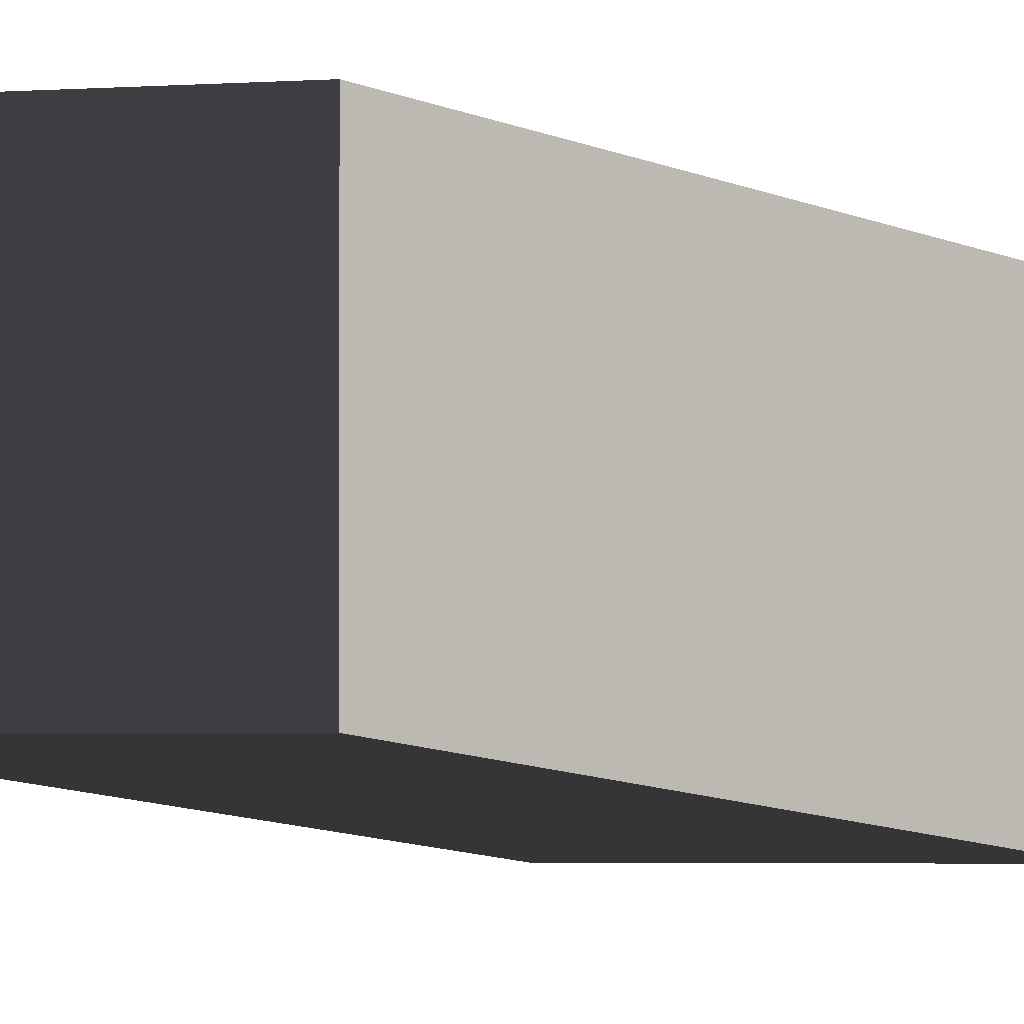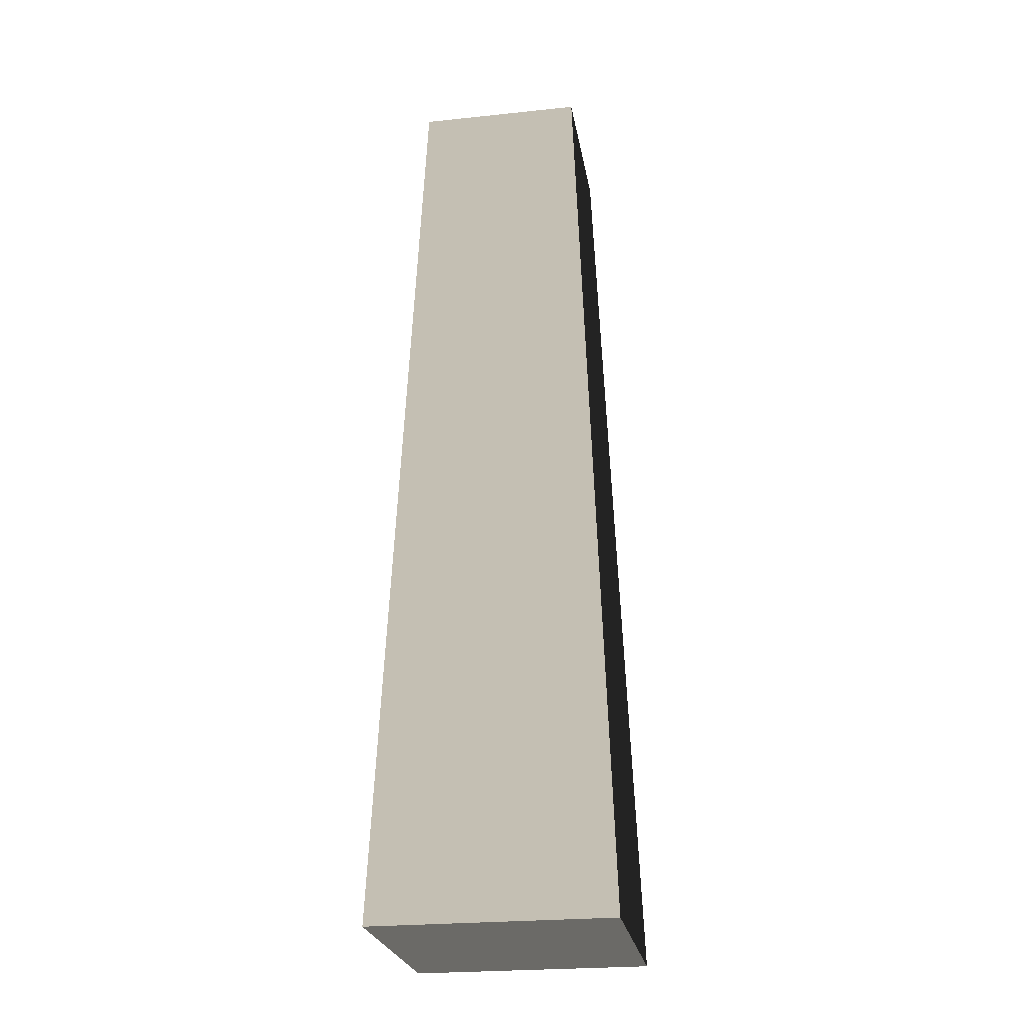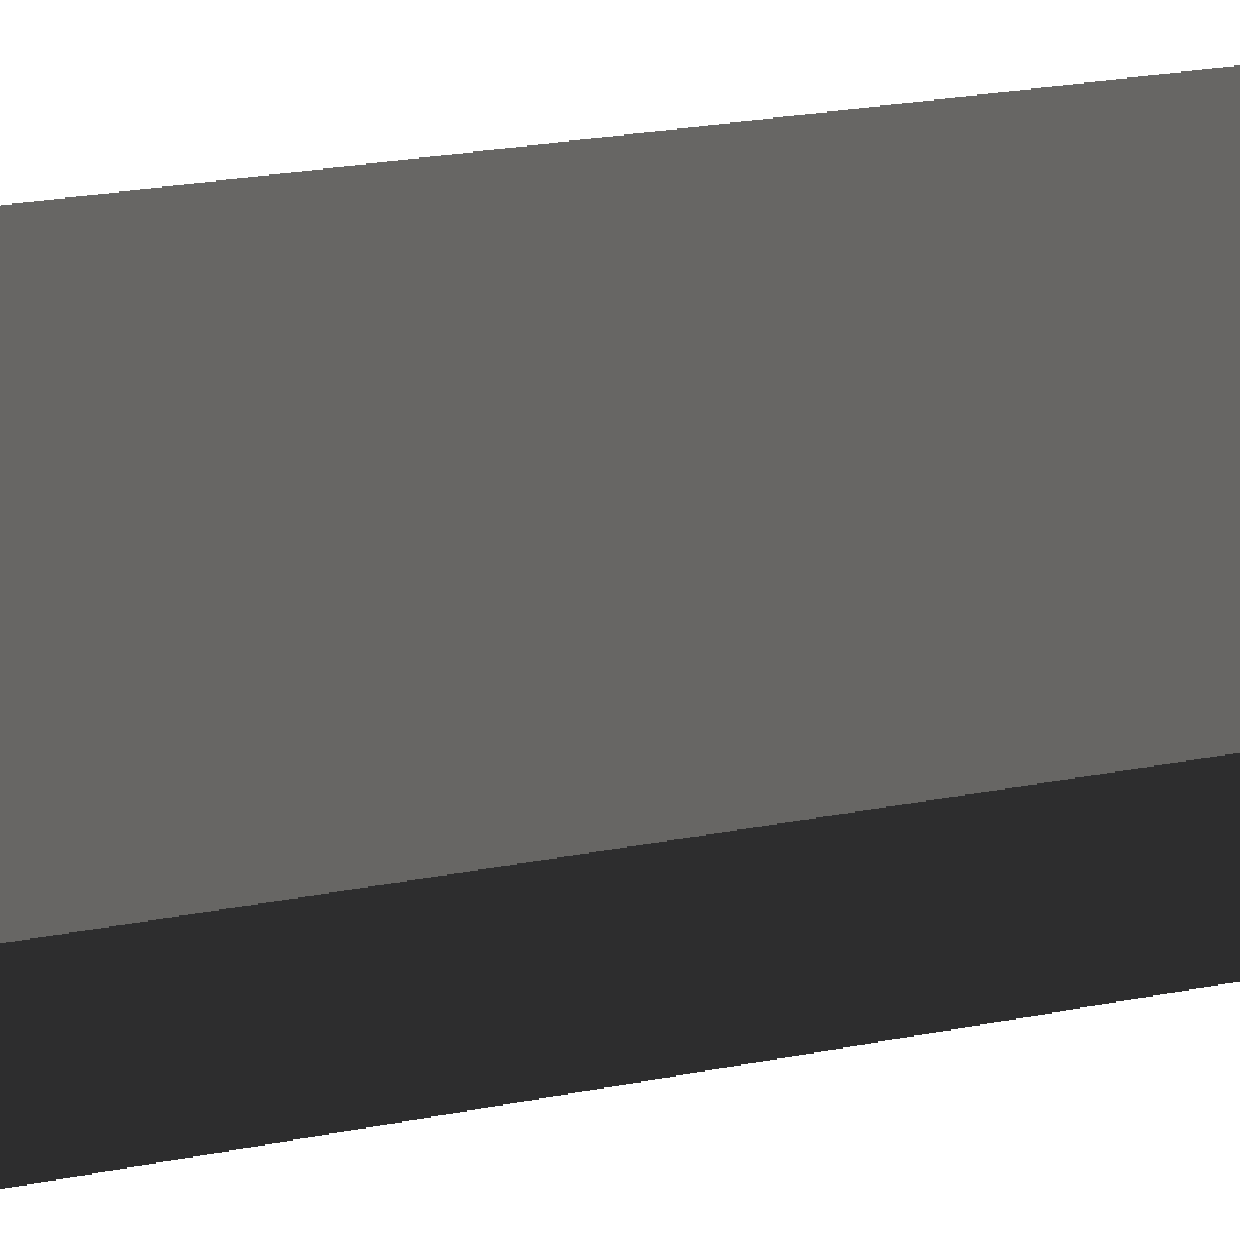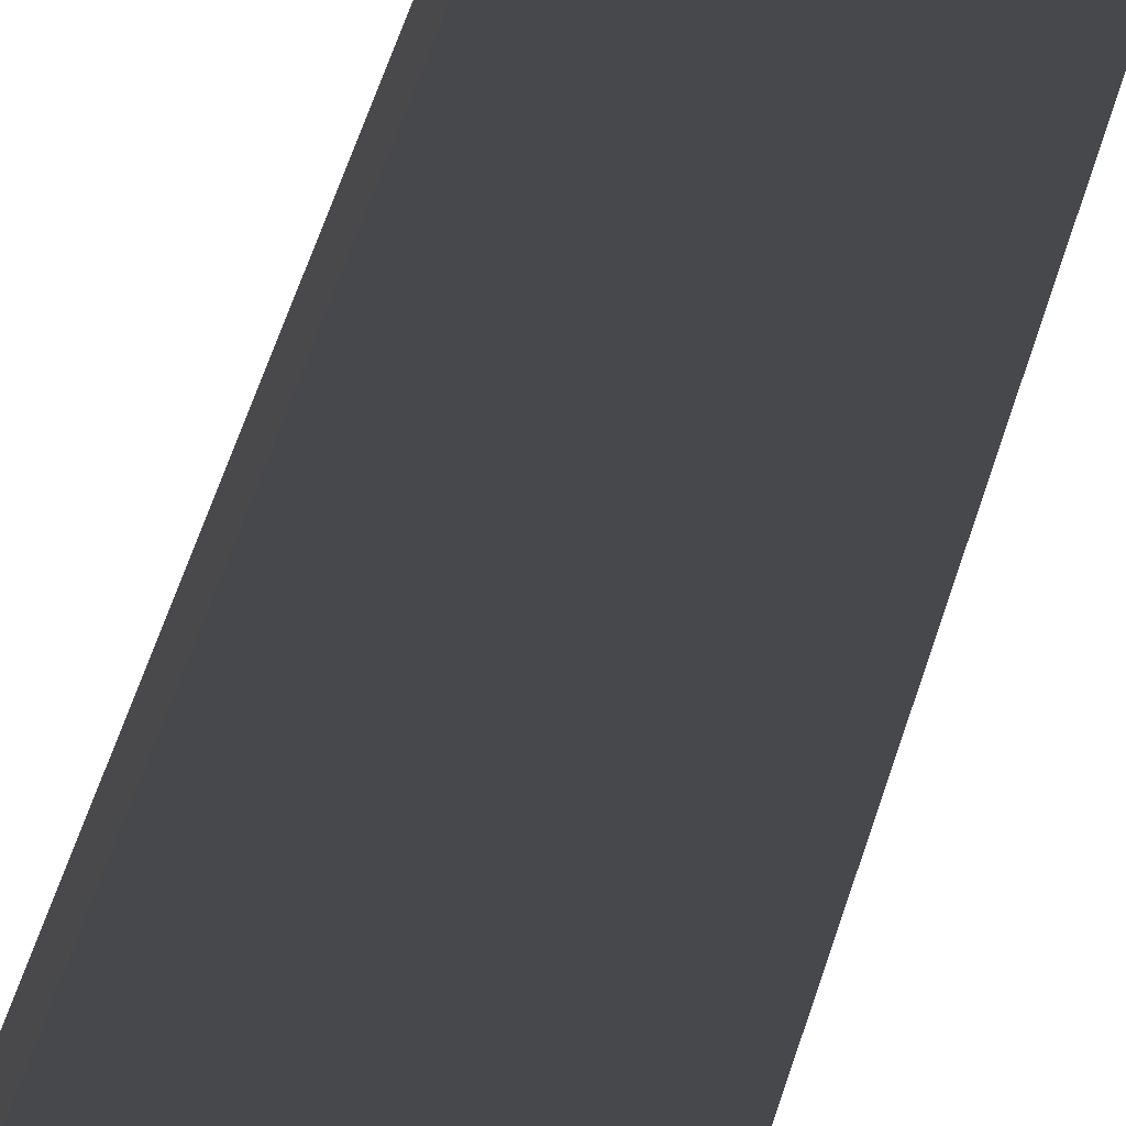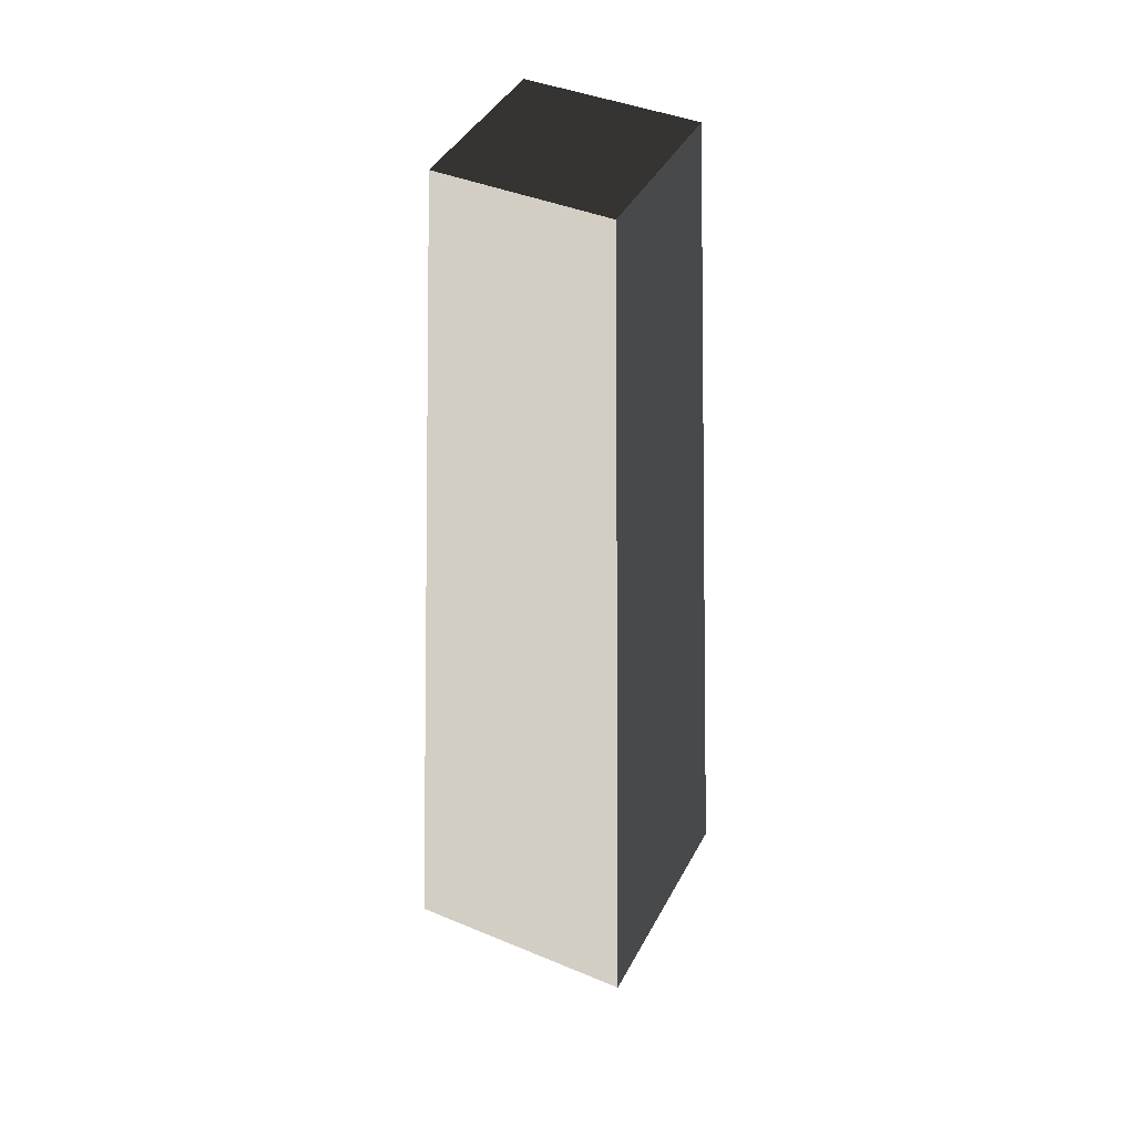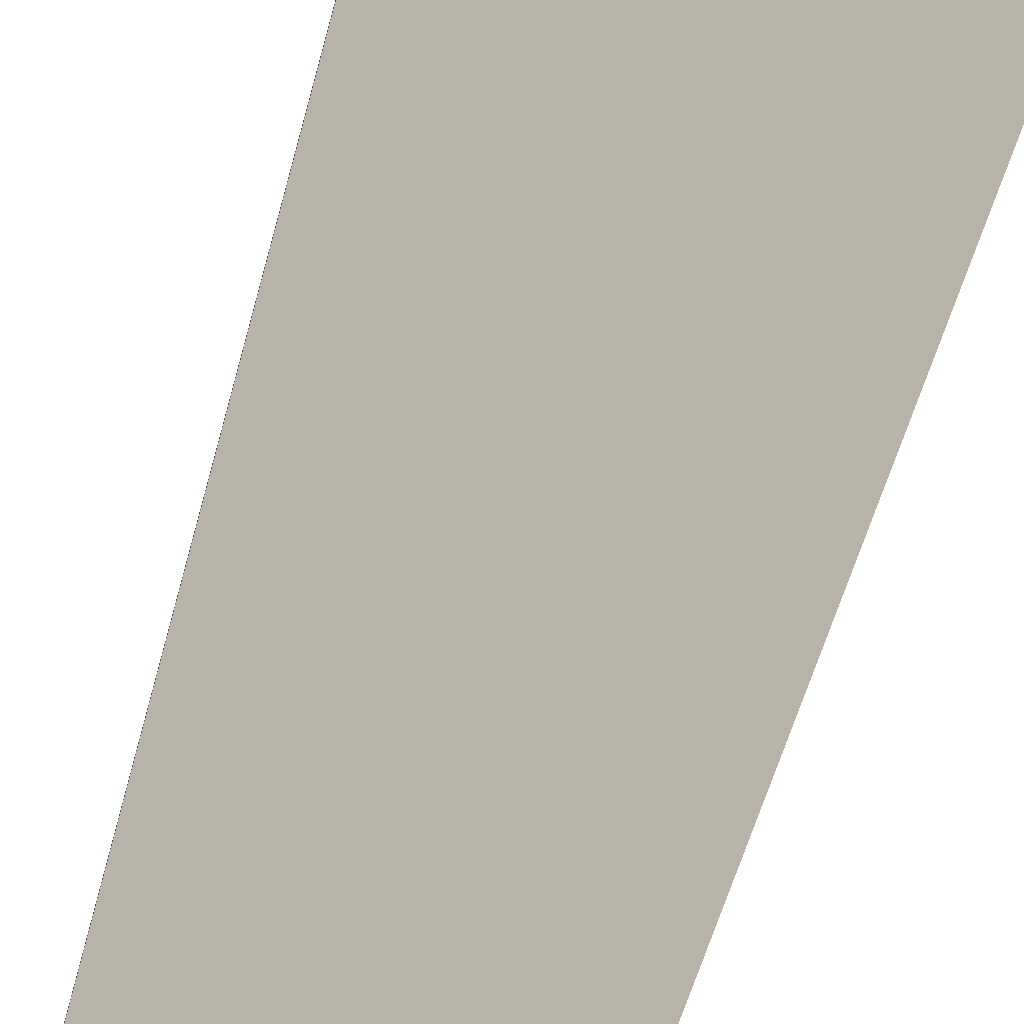
<metadata>
{"format":"obj","ext":"obj","renderer":"f3d","projection":"perspective","resolution":1024,"background":"white","views":[{"elev":-3.3,"azim":15.4,"up":"+Y"},{"elev":-24.8,"azim":99.7,"up":"+Z"},{"elev":-19.0,"azim":-66.6,"up":"+Y"},{"elev":-73.7,"azim":-19.5,"up":"+Y"},{"elev":42.4,"azim":-153.7,"up":"+Z"},{"elev":-78.2,"azim":162.6,"up":"+Y"}]}
</metadata>
<code>
v -1.714 -1.714 -10.13
v -1.714 1.714 -10.13
v -1.19 1.19 3.238
v -1.19 -1.19 3.238
v -1.714 1.714 -10.13
v 1.714 1.714 -10.13
v 1.19 1.19 3.238
v -1.19 1.19 3.238
v 1.714 1.714 -10.13
v 1.714 -1.714 -10.13
v 1.19 -1.19 3.238
v 1.19 1.19 3.238
v 1.714 -1.714 -10.13
v -1.714 -1.714 -10.13
v -1.19 -1.19 3.238
v 1.19 -1.19 3.238
v -1.714 1.714 -10.13
v -1.714 -1.714 -10.13
v 1.714 -1.714 -10.13
v 1.714 1.714 -10.13
v -1.19 -1.19 3.238
v -1.19 1.19 3.238
v 1.19 1.19 3.238
v 1.19 -1.19 3.238
g Rock_(32)_746_52
f 1 3 2
f 1 4 3
f 5 7 6
f 5 8 7
f 9 11 10
f 9 12 11
f 13 15 14
f 13 16 15
f 17 19 18
f 17 20 19
f 21 23 22
f 21 24 23

</code>
